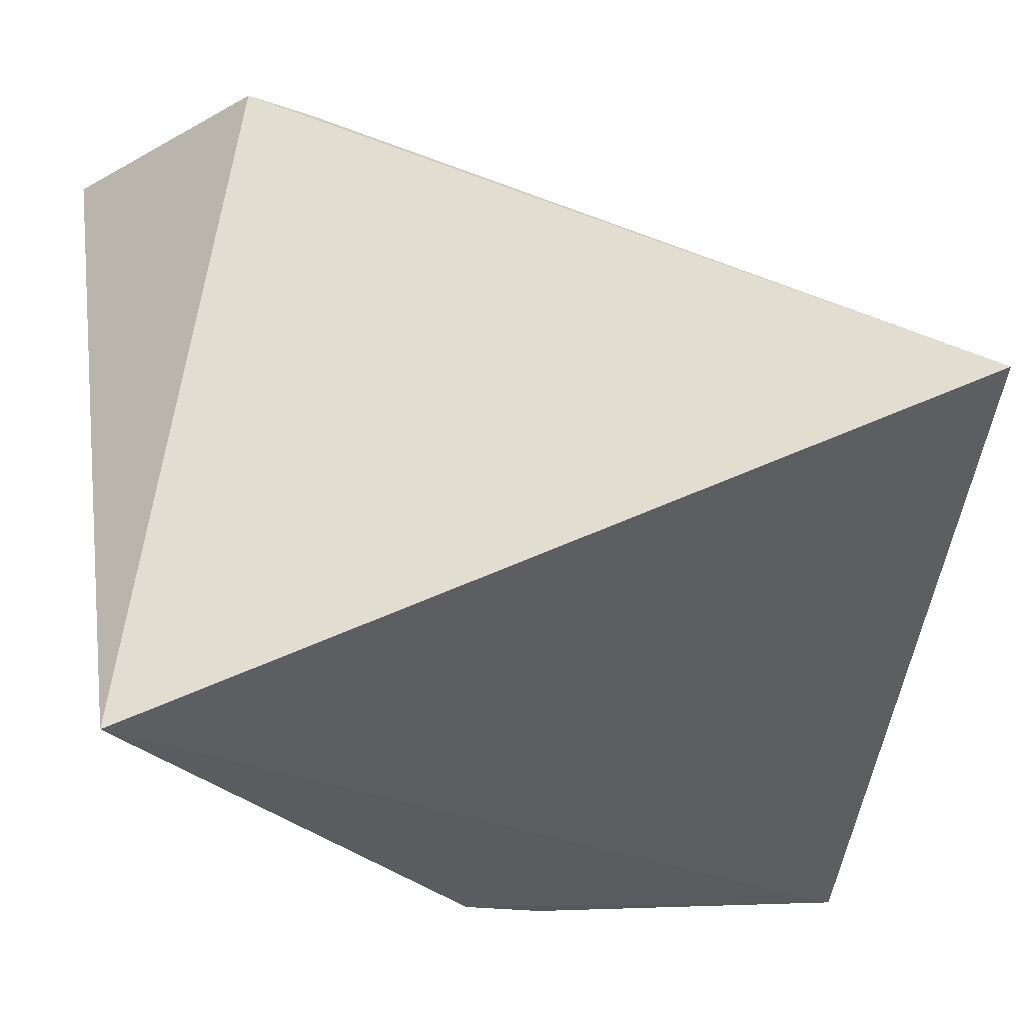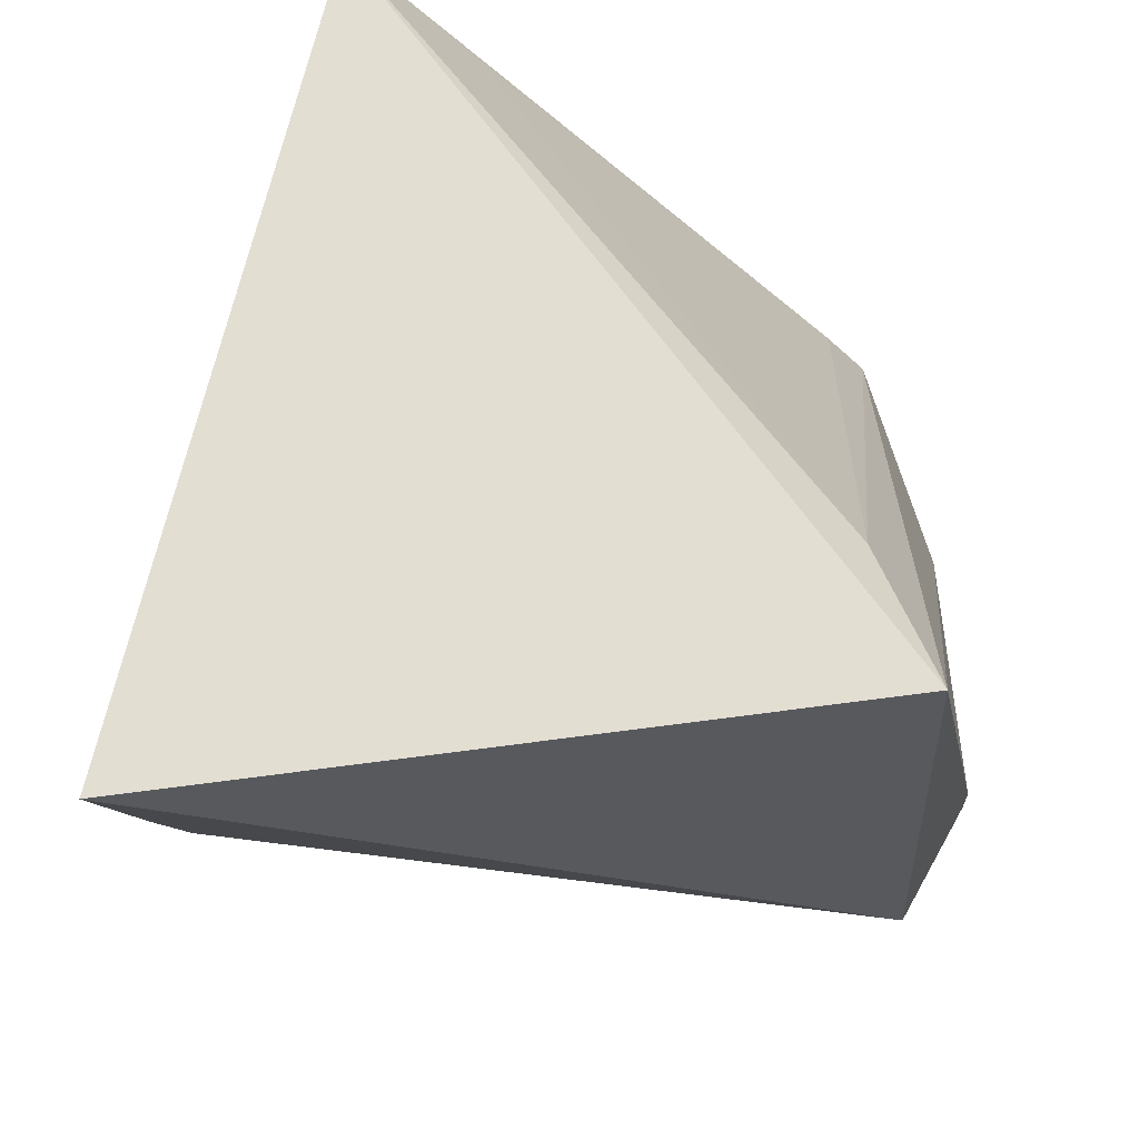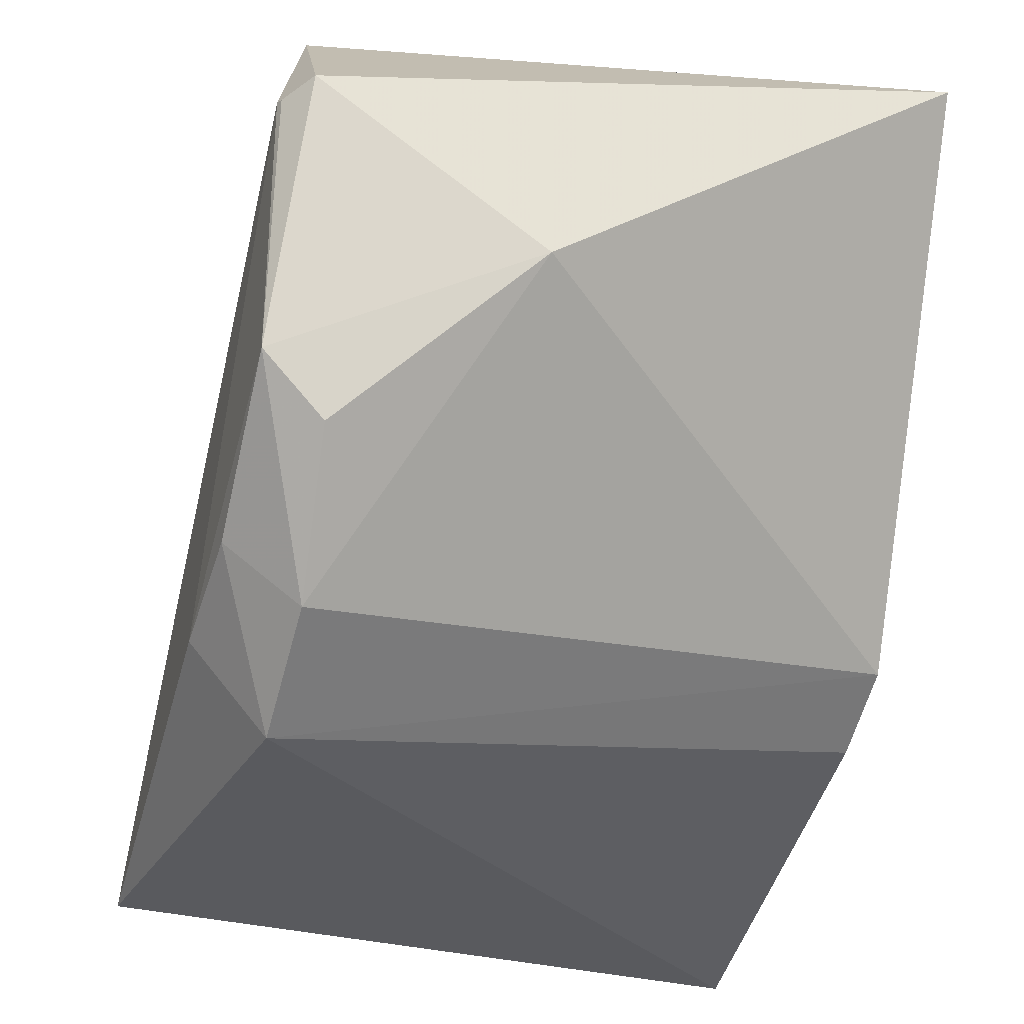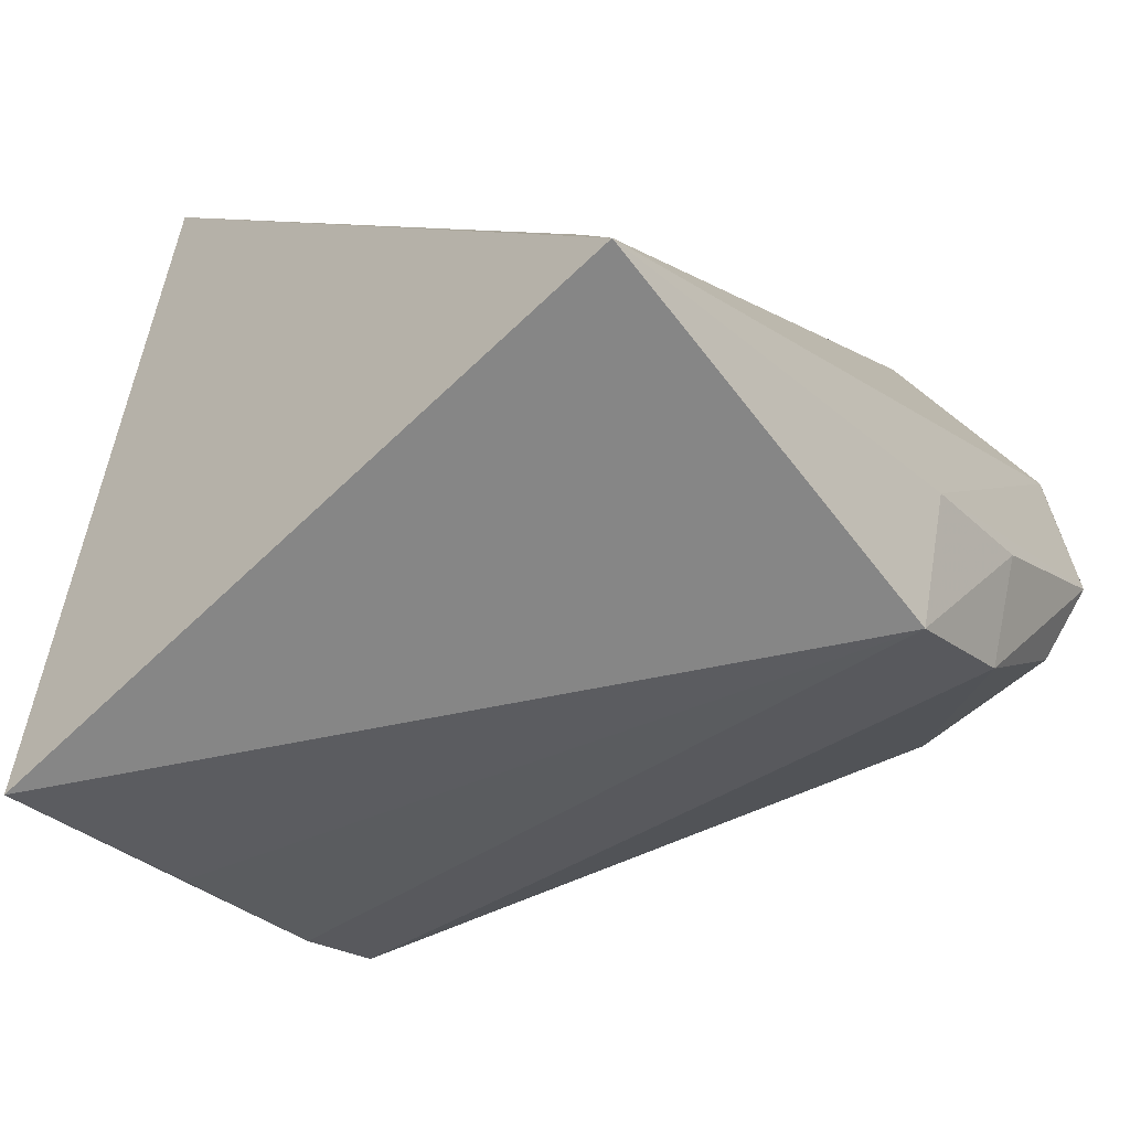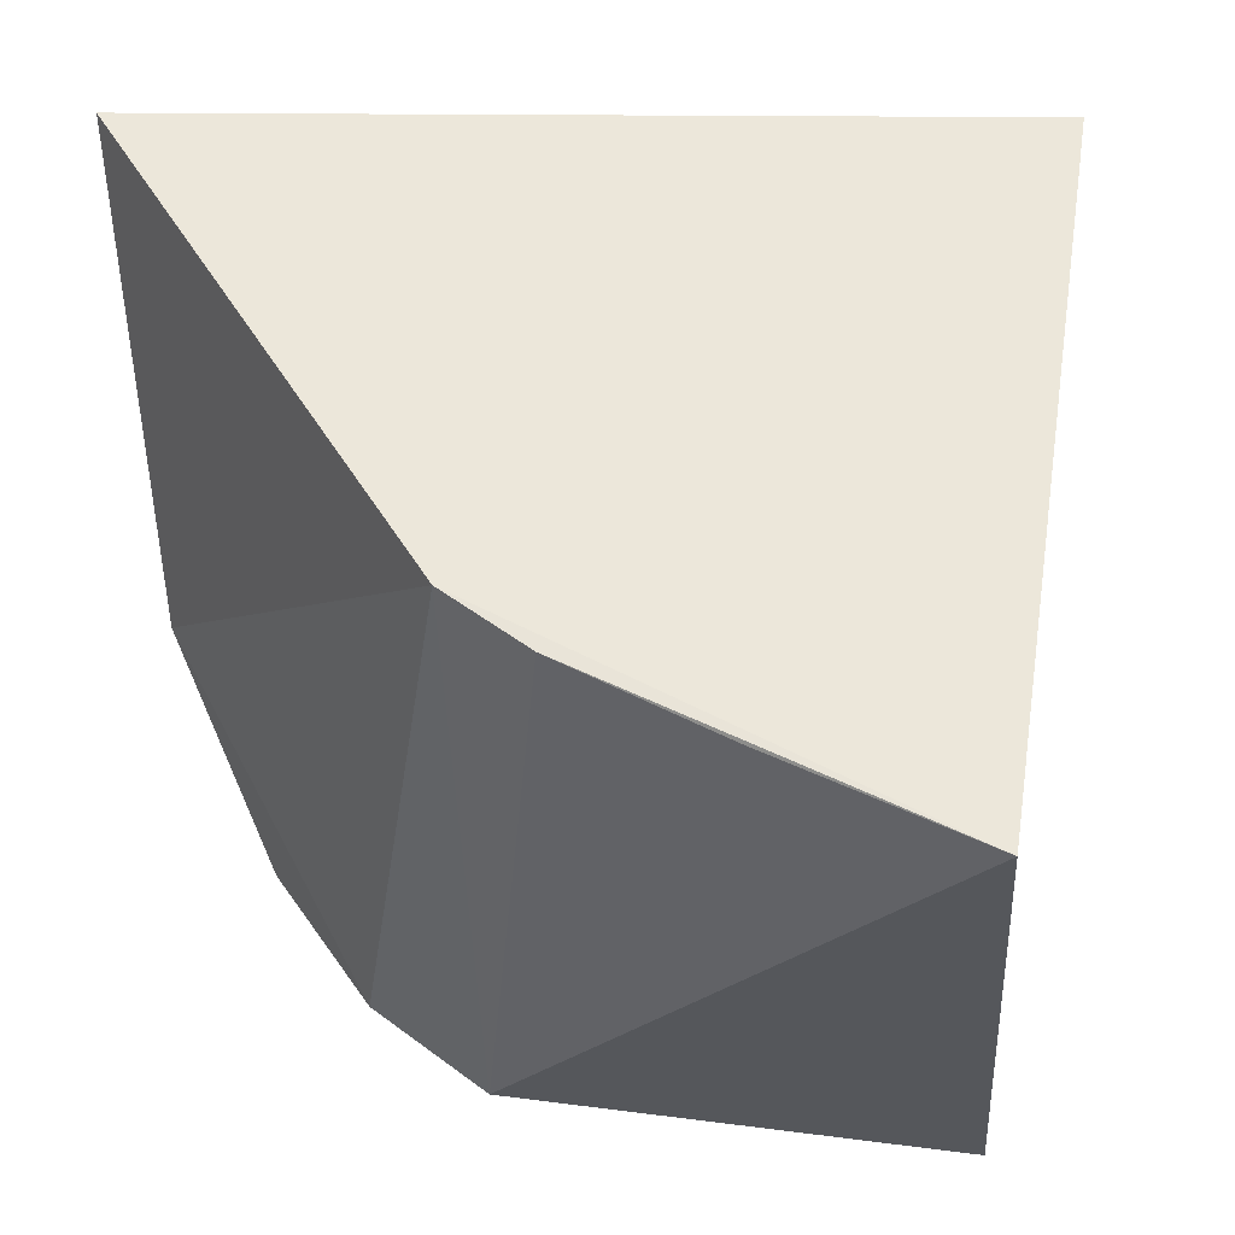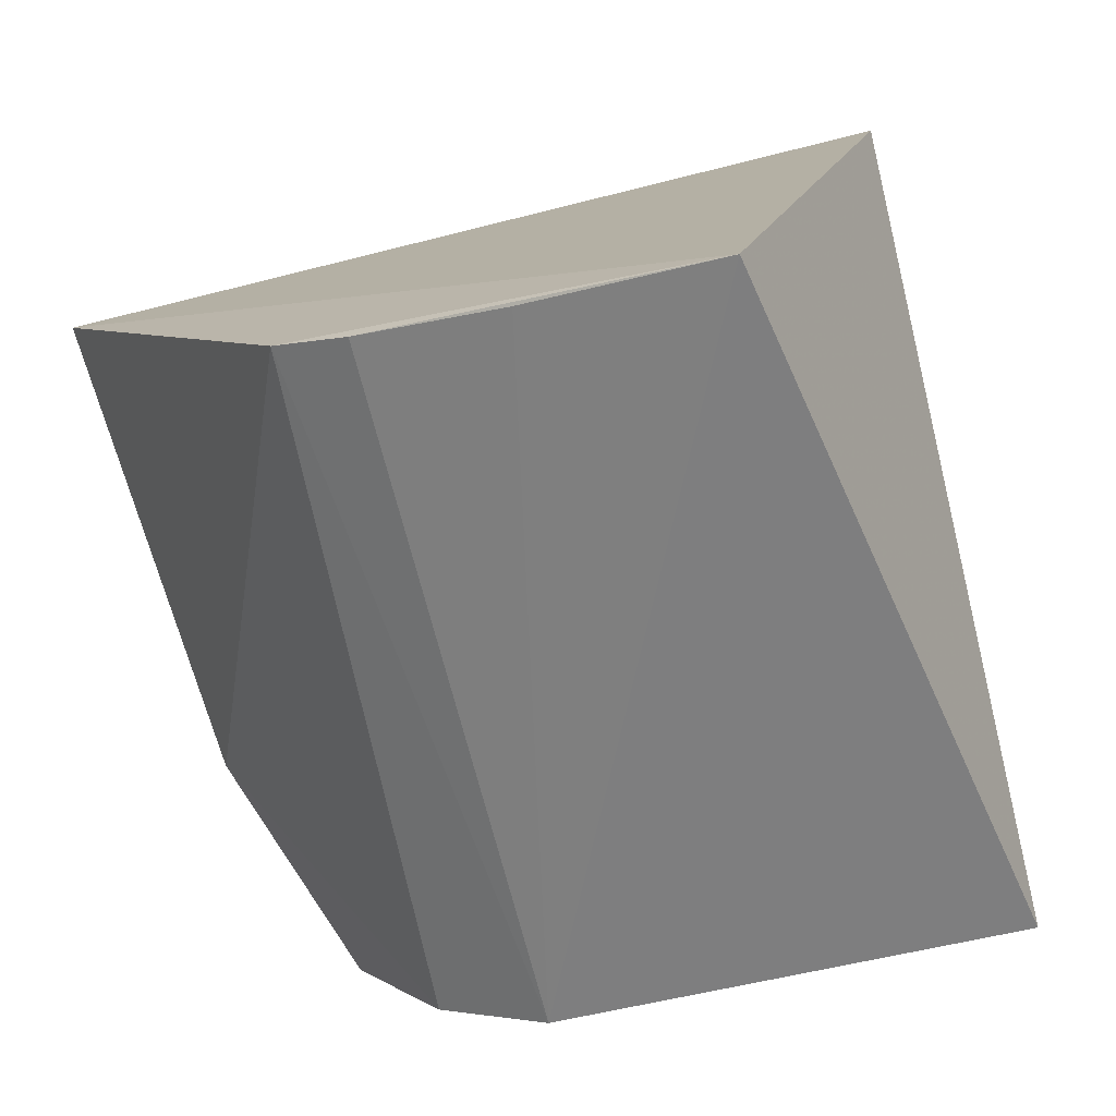
<metadata>
{"format":"obj","ext":"obj","renderer":"f3d","projection":"perspective","resolution":1024,"background":"white","views":[{"elev":62.1,"azim":168.9,"up":"+Y"},{"elev":-36.5,"azim":-82.8,"up":"+Y"},{"elev":-23.9,"azim":70.4,"up":"+Y"},{"elev":-64.6,"azim":-47.8,"up":"+Y"},{"elev":-30.7,"azim":-176.9,"up":"+Y"},{"elev":-65.8,"azim":-157.0,"up":"+Y"}]}
</metadata>
<code>
v 0.09618 -0.1434 0.3877
v 0.1526 -0.01818 0.273
v 0.1097 -0.00629 0.3887
v -0.01055 -0.001713 0.3027
v 0.01347 -0.1601 0.2653
v 0.01104 -0.153 0.3964
v 0.144 -0.03622 0.3955
v 0.09385 -0.1154 0.2642
v 0.01565 -0.1216 0.3864
v 0.1511 -0.06792 0.3538
v 0.1356 -0.08722 0.401
v 0.07883 -0.1268 0.2644
v 0.09835 -0.007073 0.3822
v 0.1177 -0.1265 0.3877
v 0.08779 -0.1237 0.4008
v 0.1359 -0.03799 0.4003
v 0.05012 -0.1419 0.2653
v 0.01581 -0.004999 0.3232
v 0.1096 -0.1129 0.4005
v 0.1361 -0.09953 0.3896
v 0.1374 -0.0383 0.3999
f 3 2 4
f 5 4 2
f 6 5 1
f 6 4 5
f 7 2 3
f 8 5 2
f 9 6 3
f 9 4 6
f 10 2 7
f 10 8 2
f 11 10 7
f 12 8 1
f 12 5 8
f 13 9 3
f 13 3 4
f 14 1 8
f 14 8 10
f 15 6 1
f 16 7 3
f 16 15 11
f 16 3 6
f 16 6 15
f 17 12 1
f 17 1 5
f 17 5 12
f 18 13 4
f 18 4 9
f 18 9 13
f 19 14 11
f 19 1 14
f 19 15 1
f 19 11 15
f 20 14 10
f 20 10 11
f 20 11 14
f 21 16 11
f 21 11 7
f 21 7 16

</code>
